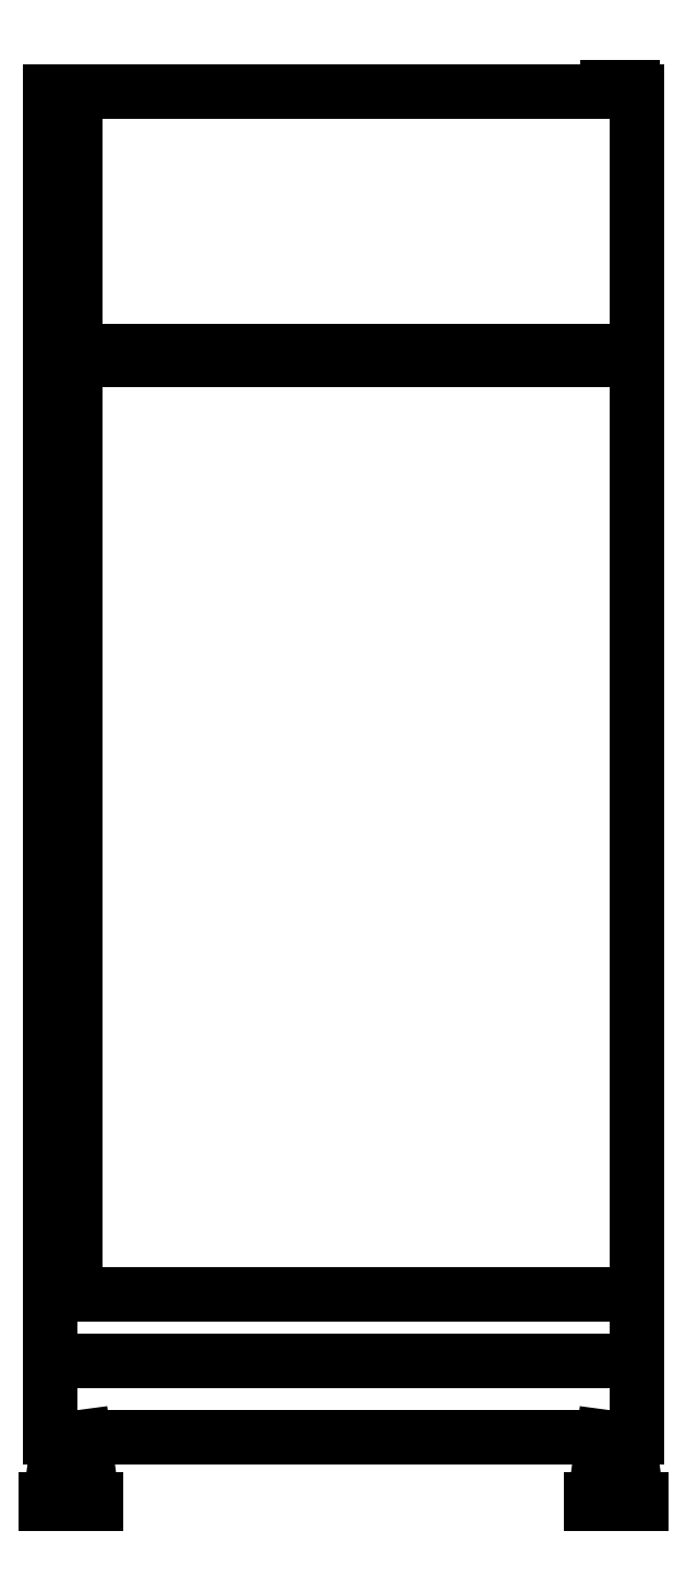
<metadata>
{"format":"dxf","ext":"dxf","renderer":"ezdxf+matplotlib","layout":"modelspace","background":"white","min_lineweight":24,"dpi":150}
</metadata>
<code>
0
SECTION
2
ENTITIES
0
LINE
8
0
10
5560
20
5548
30
0
11
5560
21
5548
31
0
0
LINE
8
0
10
5560
20
5548
30
0
11
5560
21
5548
31
0
0
LINE
8
0
10
5560
20
5548
30
0
11
5560
21
5548
31
0
0
LINE
8
0
10
5560
20
5548
30
0
11
5560
21
5547
31
0
0
LINE
8
0
10
5560
20
5548
30
0
11
5560
21
5547
31
0
0
LINE
8
0
10
5560
20
5548
30
0
11
5560
21
5548
31
0
0
LINE
8
0
10
5560
20
5548
30
0
11
5560
21
5548
31
0
0
LINE
8
0
10
5560
20
5548
30
0
11
5560
21
5548
31
0
0
LINE
8
0
10
5560
20
5547
30
0
11
5560
21
5547
31
0
0
LINE
8
0
10
5560
20
5548
30
0
11
5560
21
5548
31
0
0
LINE
8
0
10
5560
20
5547
30
0
11
5560
21
5547
31
0
0
LINE
8
0
10
5560
20
5547
30
0
11
5560
21
5547
31
0
0
LINE
8
0
10
5560
20
5547
30
0
11
5560
21
5547
31
0
0
LINE
8
0
10
5560
20
5547
30
0
11
5560
21
5547
31
0
0
LINE
8
0
10
5560
20
5547
30
0
11
5560
21
5547
31
0
0
LINE
8
0
10
5560
20
5547
30
0
11
5560
21
5547
31
0
0
LINE
8
0
10
5560
20
5547
30
0
11
5560
21
5547
31
0
0
LINE
8
0
10
5560
20
5547
30
0
11
5560
21
5547
31
0
0
LINE
8
0
10
5560
20
5547
30
0
11
5560
21
5547
31
0
0
LINE
8
0
10
5560
20
5547
30
0
11
5560
21
5547
31
0
0
LINE
8
0
10
5560
20
5547
30
0
11
5560
21
5547
31
0
0
LINE
8
0
10
5560
20
5547
30
0
11
5560
21
5547
31
0
0
LINE
8
0
10
5560
20
5547
30
0
11
5560
21
5547
31
0
0
LINE
8
0
10
5560
20
5547
30
0
11
5560
21
5547
31
0
0
LINE
8
0
10
5560
20
5548
30
0
11
5560
21
5548
31
0
0
LINE
8
0
10
5560
20
5548
30
0
11
5560
21
5547
31
0
0
LINE
8
0
10
5560
20
5548
30
0
11
5560
21
5547
31
0
0
ENDSEC
0
EOF

</code>
